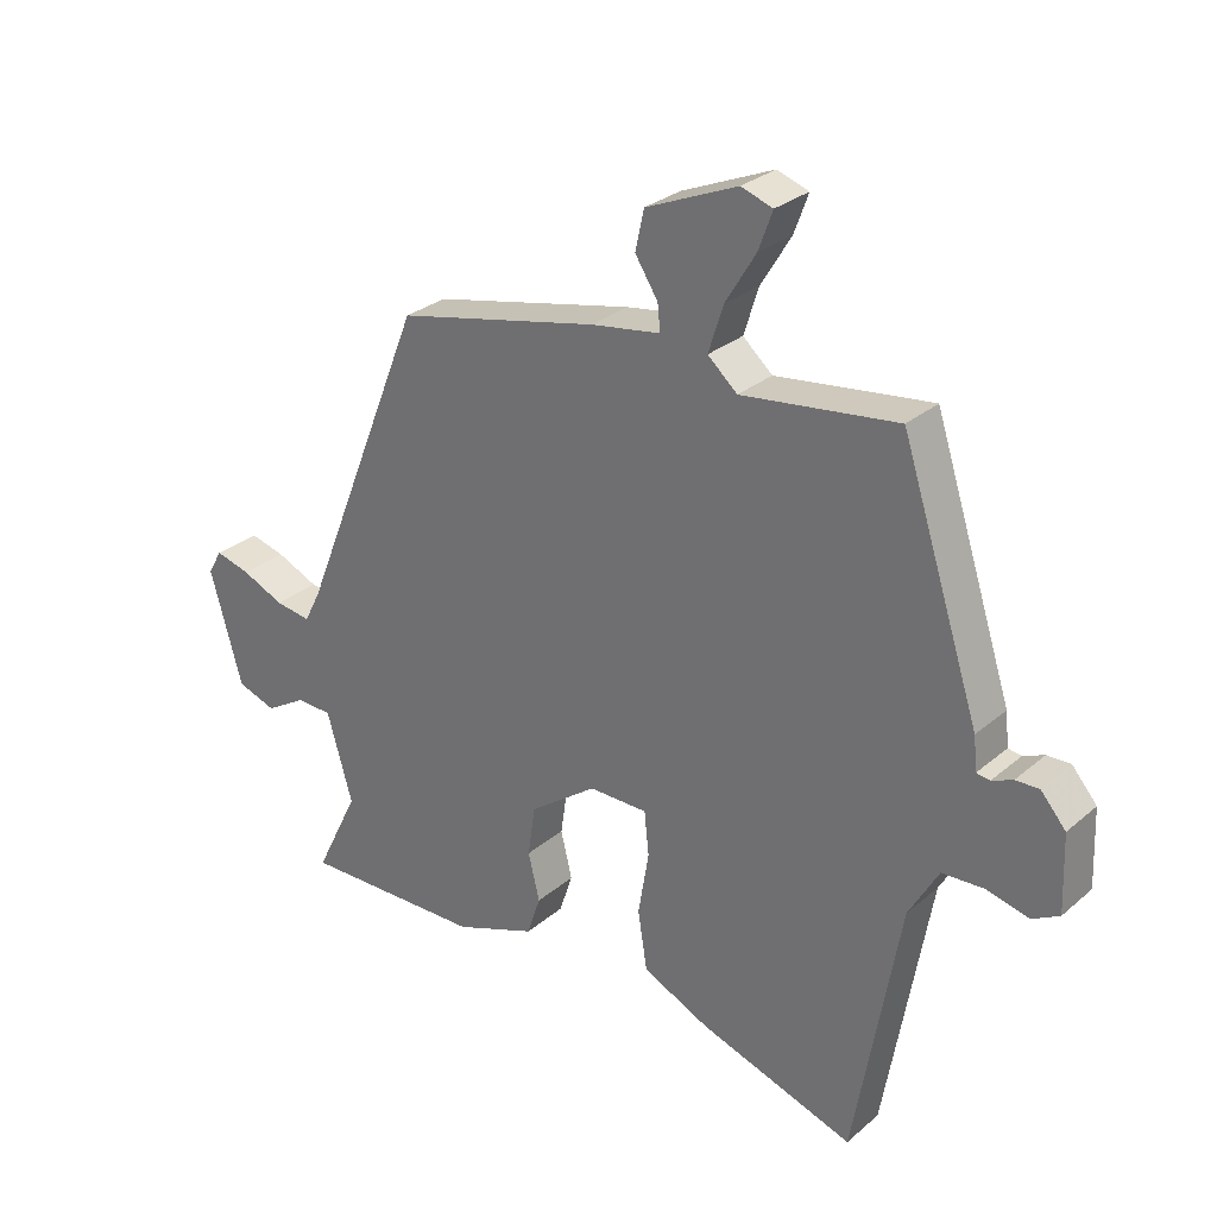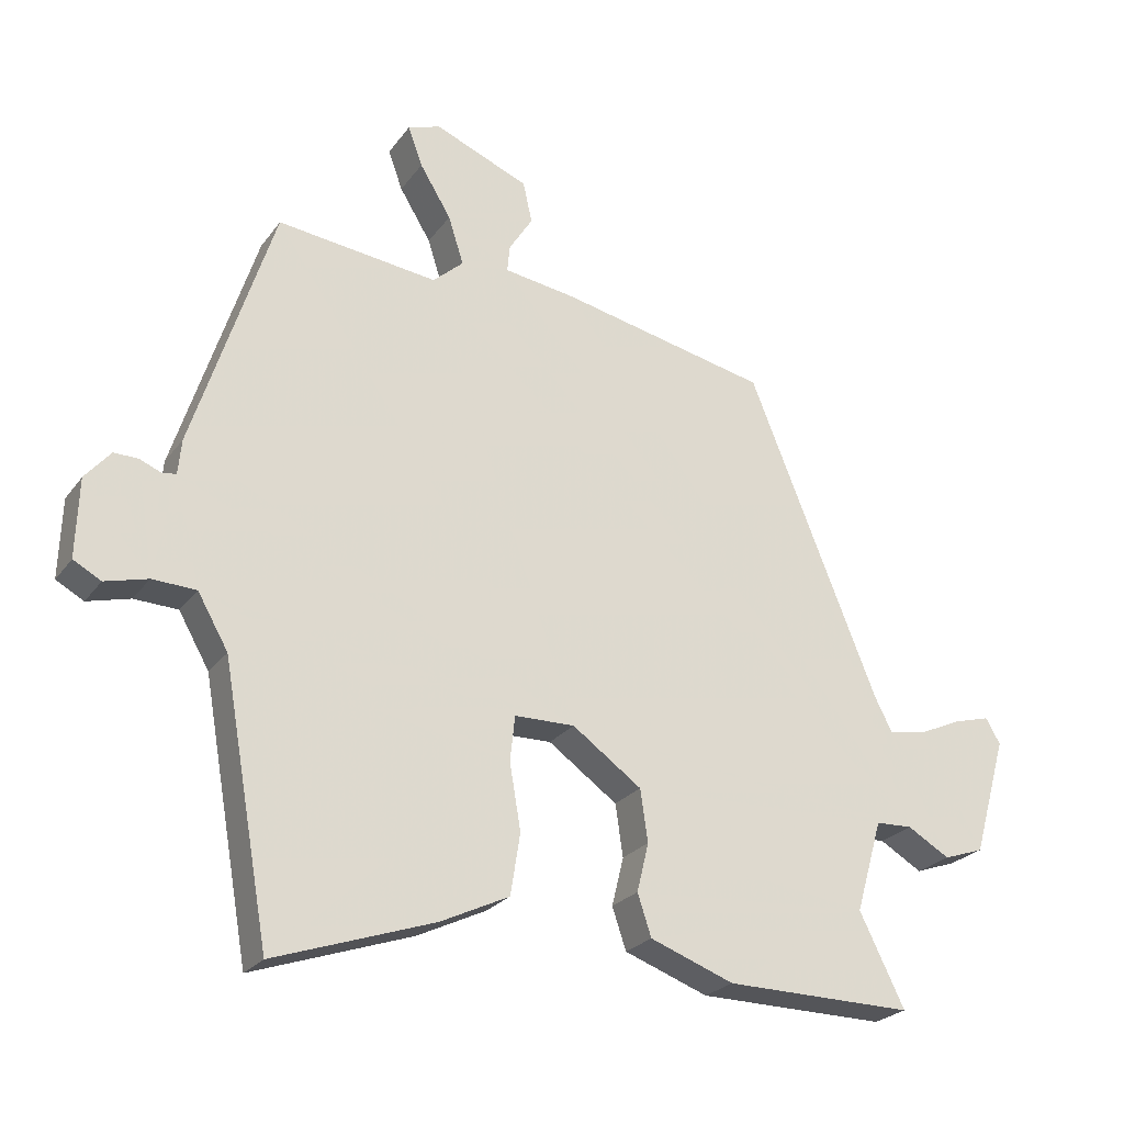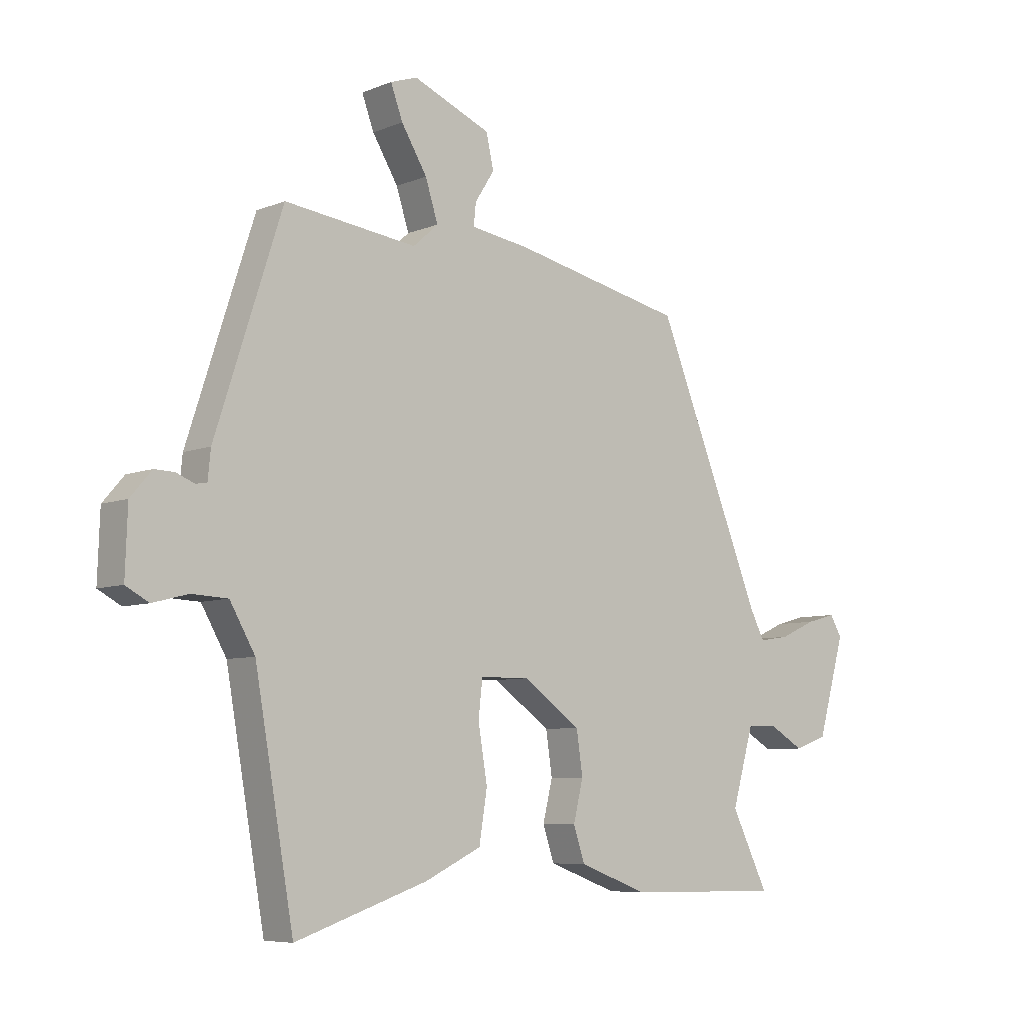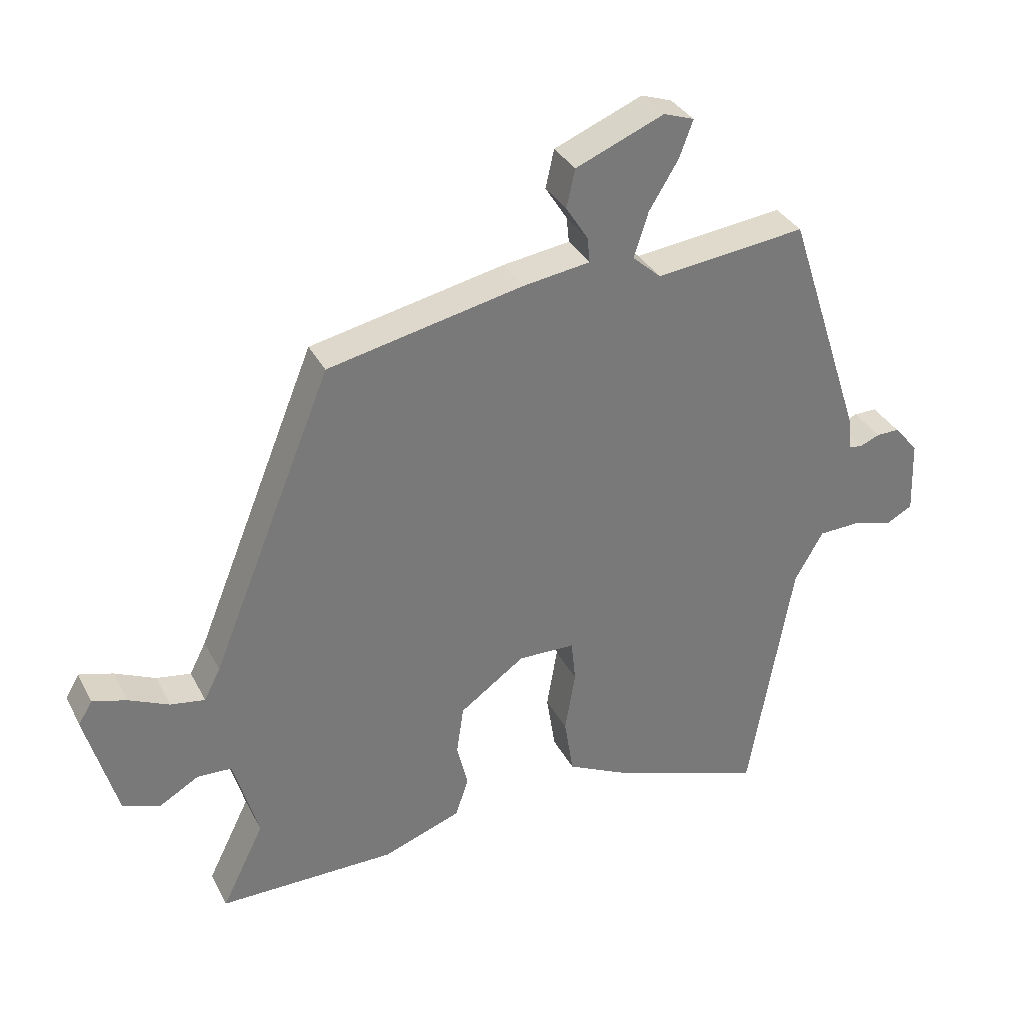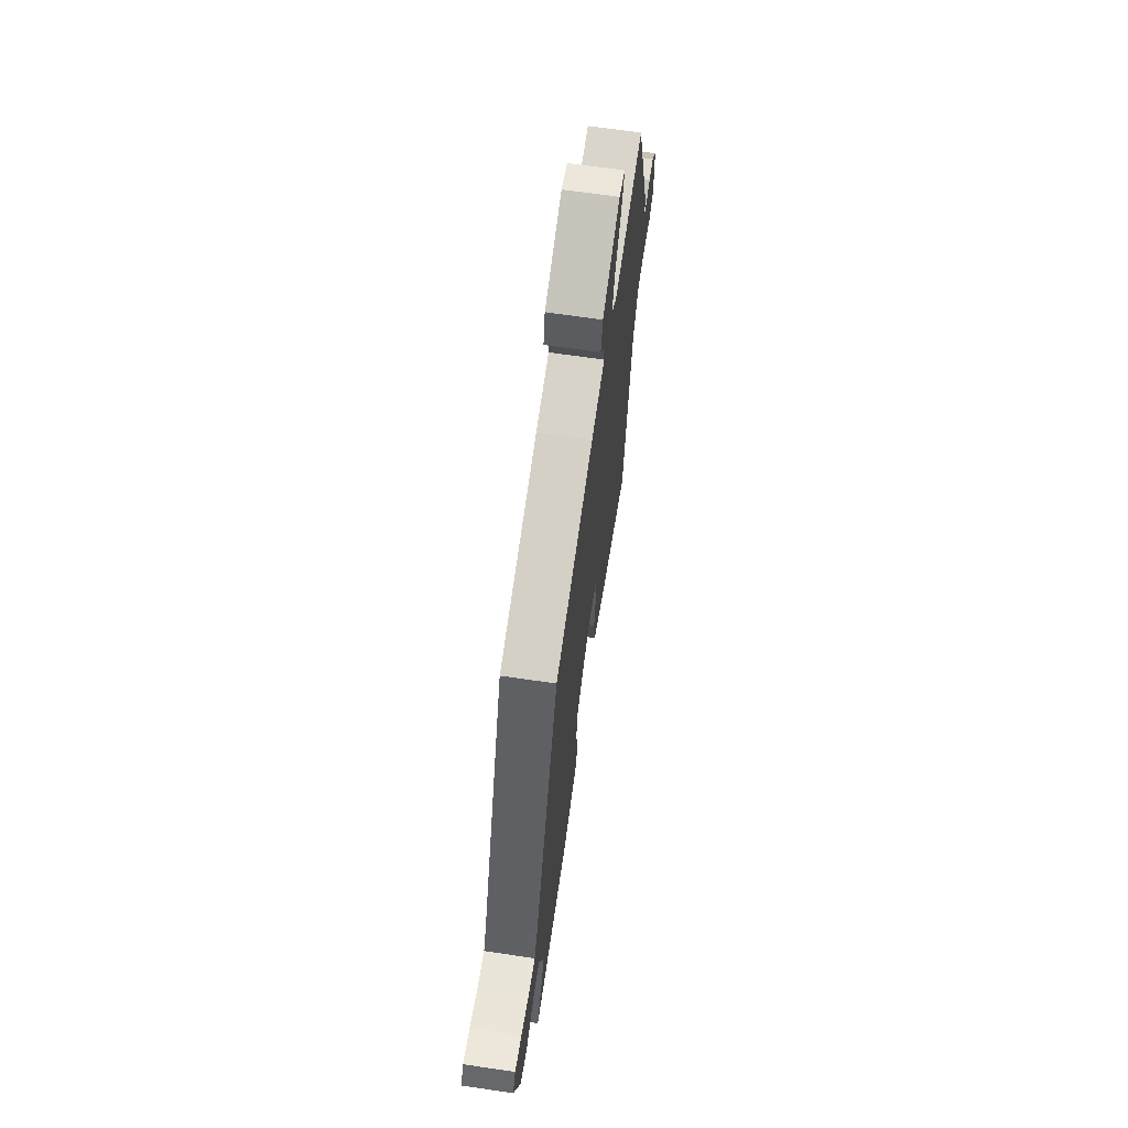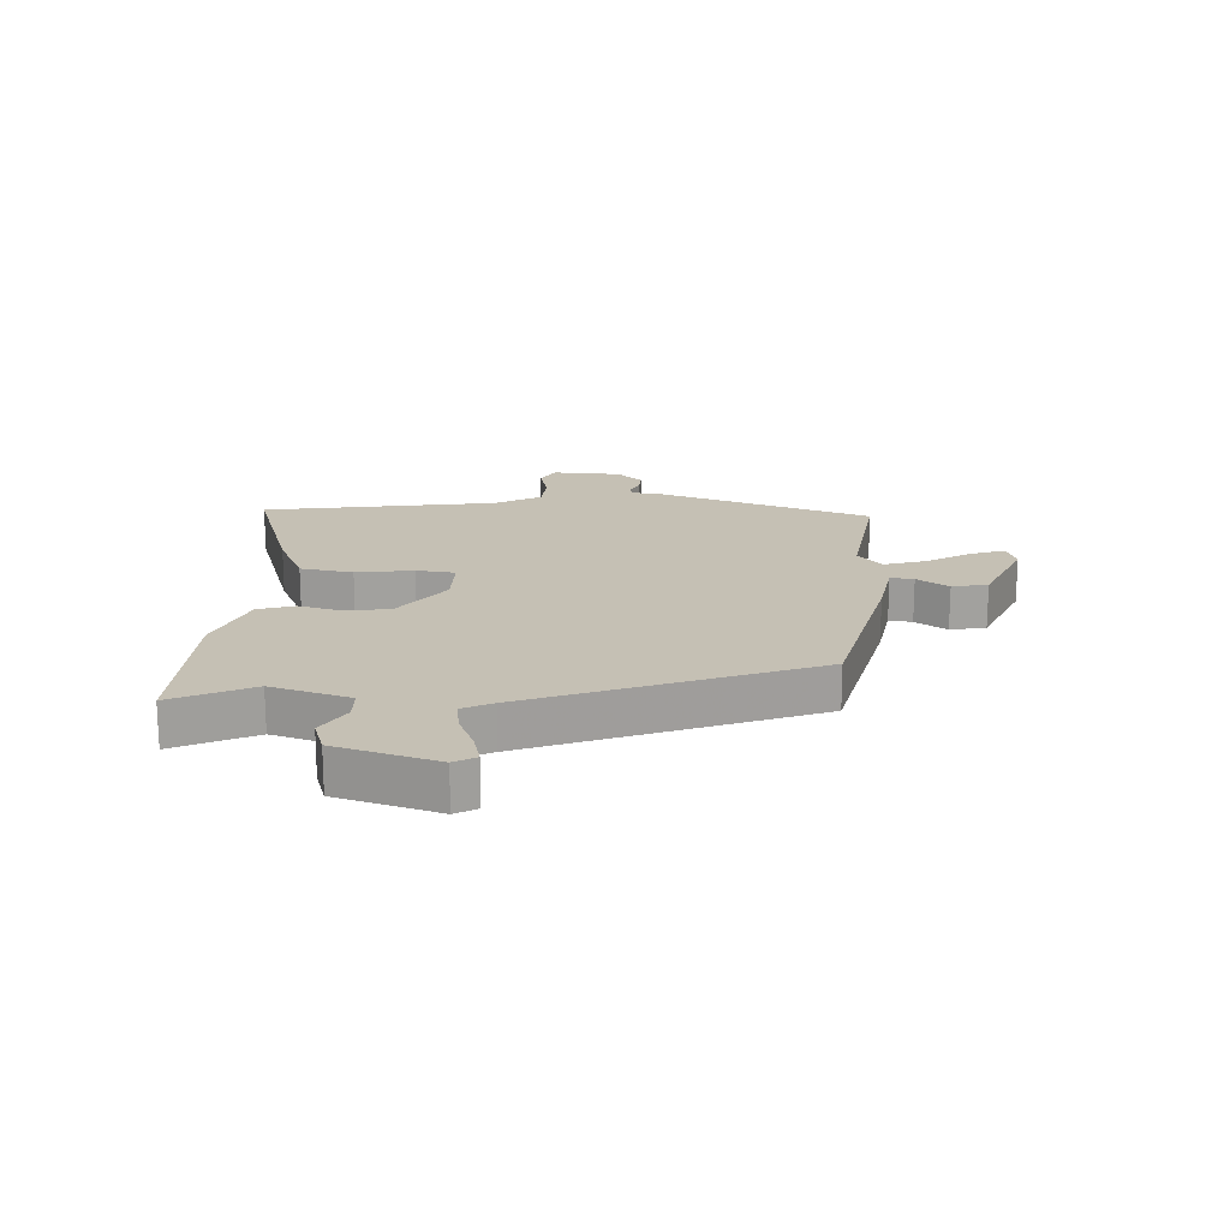
<metadata>
{"format":"obj","ext":"obj","renderer":"f3d","projection":"perspective","resolution":1024,"background":"white","views":[{"elev":28.5,"azim":38.5,"up":"+Z"},{"elev":-24.3,"azim":152.8,"up":"+Z"},{"elev":-6.9,"azim":139.4,"up":"+Z"},{"elev":33.4,"azim":-23.9,"up":"+Z"},{"elev":67.1,"azim":-81.6,"up":"+Z"},{"elev":18.4,"azim":-86.2,"up":"+Y"}]}
</metadata>
<code>
v -0.536 0.07 -0.482
v -0.471 0.07 -0.35
v -0.509 0.07 -0.218
v -0.562 0.07 -0.216
v -0.623 0.07 -0.252
v -0.681 0.07 -0.232
v -0.729 0.07 -0.063
v -0.708 0.07 -0.027
v -0.656 0.07 -0.041
v -0.593 0.07 -0.069
v -0.54 0.07 -0.077
v -0.515 0.07 -0.028
v -0.328 0.07 0.435
v -0.028 0.07 0.501
v 0.076 0.07 0.517
v 0.072 0.07 0.556
v 0.038 0.07 0.609
v 0.051 0.07 0.668
v 0.187 0.07 0.725
v 0.234 0.07 0.709
v 0.213 0.07 0.652
v 0.168 0.07 0.578
v 0.146 0.07 0.509
v 0.19 0.07 0.47
v 0.421 0.07 0.499
v 0.538 0.07 0.139
v 0.543 0.07 0.089
v 0.563 0.07 0.086
v 0.594 0.07 0.099
v 0.629 0.07 0.1
v 0.666 0.07 0.057
v 0.67 0.07 -0.057
v 0.63 0.07 -0.079
v 0.568 0.07 -0.063
v 0.505 0.07 -0.066
v 0.461 0.07 -0.143
v 0.393 0.07 -0.53
v 0.162 0.07 -0.452
v 0.063 0.07 -0.405
v 0.049 0.07 -0.317
v 0.065 0.07 -0.222
v 0.058 0.07 -0.157
v -0.029 0.07 -0.156
v -0.129 0.07 -0.228
v -0.14 0.07 -0.303
v -0.123 0.07 -0.373
v -0.143 0.07 -0.433
v -0.264 0.07 -0.478
v -0.536 0 -0.482
v -0.471 0 -0.35
v -0.509 0 -0.218
v -0.562 0 -0.216
v -0.623 0 -0.252
v -0.681 0 -0.232
v -0.729 0 -0.063
v -0.708 0 -0.027
v -0.656 0 -0.041
v -0.593 0 -0.069
v -0.54 0 -0.077
v -0.515 0 -0.028
v -0.328 0 0.435
v -0.028 0 0.501
v 0.076 0 0.517
v 0.072 0 0.556
v 0.038 0 0.609
v 0.051 0 0.668
v 0.187 0 0.725
v 0.234 0 0.709
v 0.213 0 0.652
v 0.168 0 0.578
v 0.146 0 0.509
v 0.19 0 0.47
v 0.421 0 0.499
v 0.538 0 0.139
v 0.543 0 0.089
v 0.563 0 0.086
v 0.594 0 0.099
v 0.629 0 0.1
v 0.666 0 0.057
v 0.67 0 -0.057
v 0.63 0 -0.079
v 0.568 0 -0.063
v 0.505 0 -0.066
v 0.461 0 -0.143
v 0.393 0 -0.53
v 0.162 0 -0.452
v 0.063 0 -0.405
v 0.049 0 -0.317
v 0.065 0 -0.222
v 0.058 0 -0.157
v -0.029 0 -0.156
v -0.129 0 -0.228
v -0.14 0 -0.303
v -0.123 0 -0.373
v -0.143 0 -0.433
v -0.264 0 -0.478
f 48 1 2
f 47 48 2
f 46 47 2
f 45 46 2
f 44 45 2 3
f 43 44 3 4
f 39 40 41
f 38 39 41
f 37 38 41
f 36 37 41
f 35 36 41 42
f 32 33 34
f 31 32 34
f 30 31 34
f 29 30 34
f 28 29 34
f 27 28 34 35
f 35 42 43
f 27 35 43
f 26 27 43
f 25 26 43
f 24 25 43
f 20 21 22
f 19 20 22
f 18 19 22
f 17 18 22
f 16 17 22
f 15 16 22 23
f 24 43 4
f 23 24 4
f 15 23 4
f 14 15 4
f 13 14 4
f 12 13 4
f 8 9 10
f 7 8 10
f 6 7 10 11
f 11 12 4 5
f 5 6 11
f 50 49 96
f 50 96 95
f 50 95 94
f 50 94 93
f 51 50 93 92
f 52 51 92 91
f 89 88 87
f 89 87 86
f 89 86 85
f 89 85 84
f 90 89 84 83
f 82 81 80
f 82 80 79
f 82 79 78
f 82 78 77
f 82 77 76
f 83 82 76 75
f 91 90 83
f 91 83 75
f 91 75 74
f 91 74 73
f 91 73 72
f 70 69 68
f 70 68 67
f 70 67 66
f 70 66 65
f 70 65 64
f 71 70 64 63
f 52 91 72
f 52 72 71
f 52 71 63
f 52 63 62
f 52 62 61
f 52 61 60
f 58 57 56
f 58 56 55
f 59 58 55 54
f 53 52 60 59
f 59 54 53
f 1 49 50 2
f 2 50 51 3
f 3 51 52 4
f 4 52 53 5
f 5 53 54 6
f 6 54 55 7
f 7 55 56 8
f 8 56 57 9
f 9 57 58 10
f 10 58 59 11
f 11 59 60 12
f 12 60 61 13
f 13 61 62 14
f 14 62 63 15
f 15 63 64 16
f 16 64 65 17
f 17 65 66 18
f 18 66 67 19
f 19 67 68 20
f 20 68 69 21
f 21 69 70 22
f 22 70 71 23
f 23 71 72 24
f 24 72 73 25
f 25 73 74 26
f 26 74 75 27
f 27 75 76 28
f 28 76 77 29
f 29 77 78 30
f 30 78 79 31
f 31 79 80 32
f 32 80 81 33
f 33 81 82 34
f 34 82 83 35
f 35 83 84 36
f 36 84 85 37
f 37 85 86 38
f 38 86 87 39
f 39 87 88 40
f 40 88 89 41
f 41 89 90 42
f 42 90 91 43
f 43 91 92 44
f 44 92 93 45
f 45 93 94 46
f 46 94 95 47
f 47 95 96 48
f 48 96 49 1

</code>
